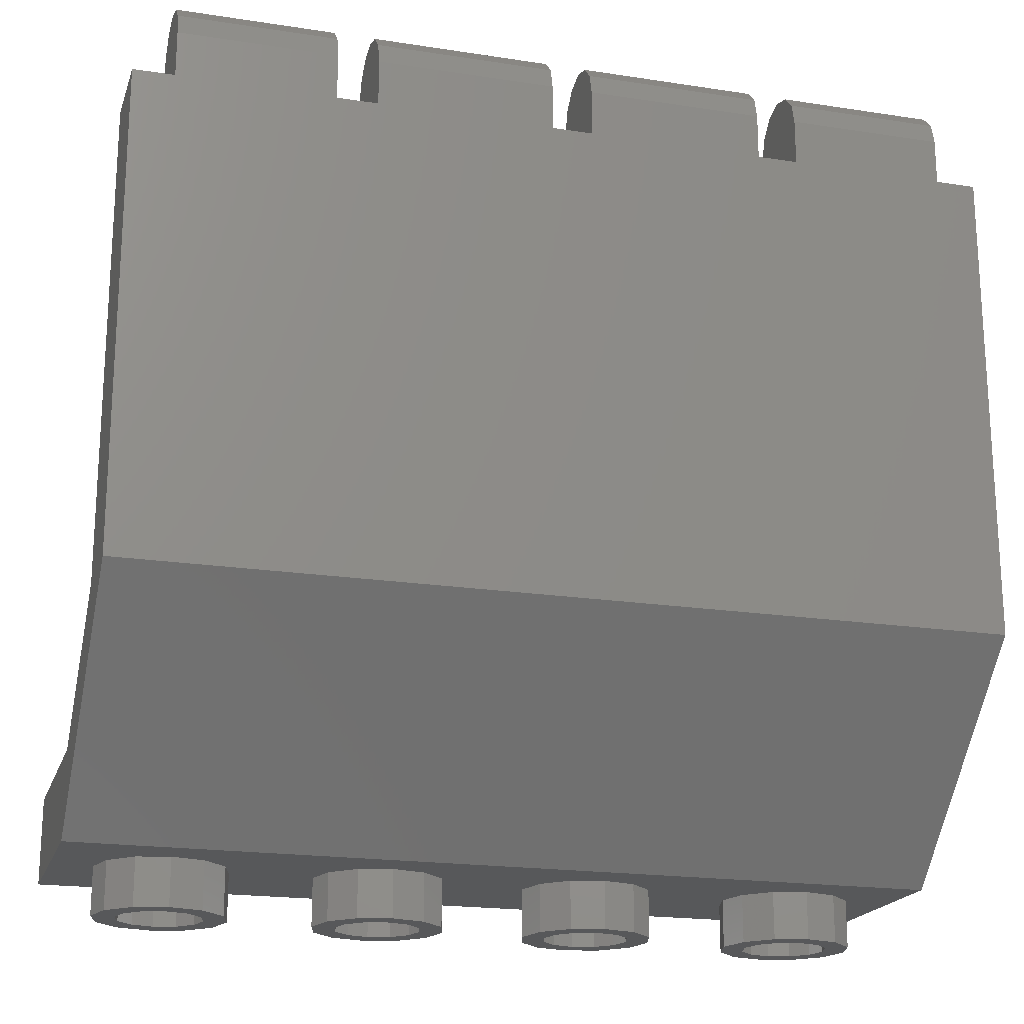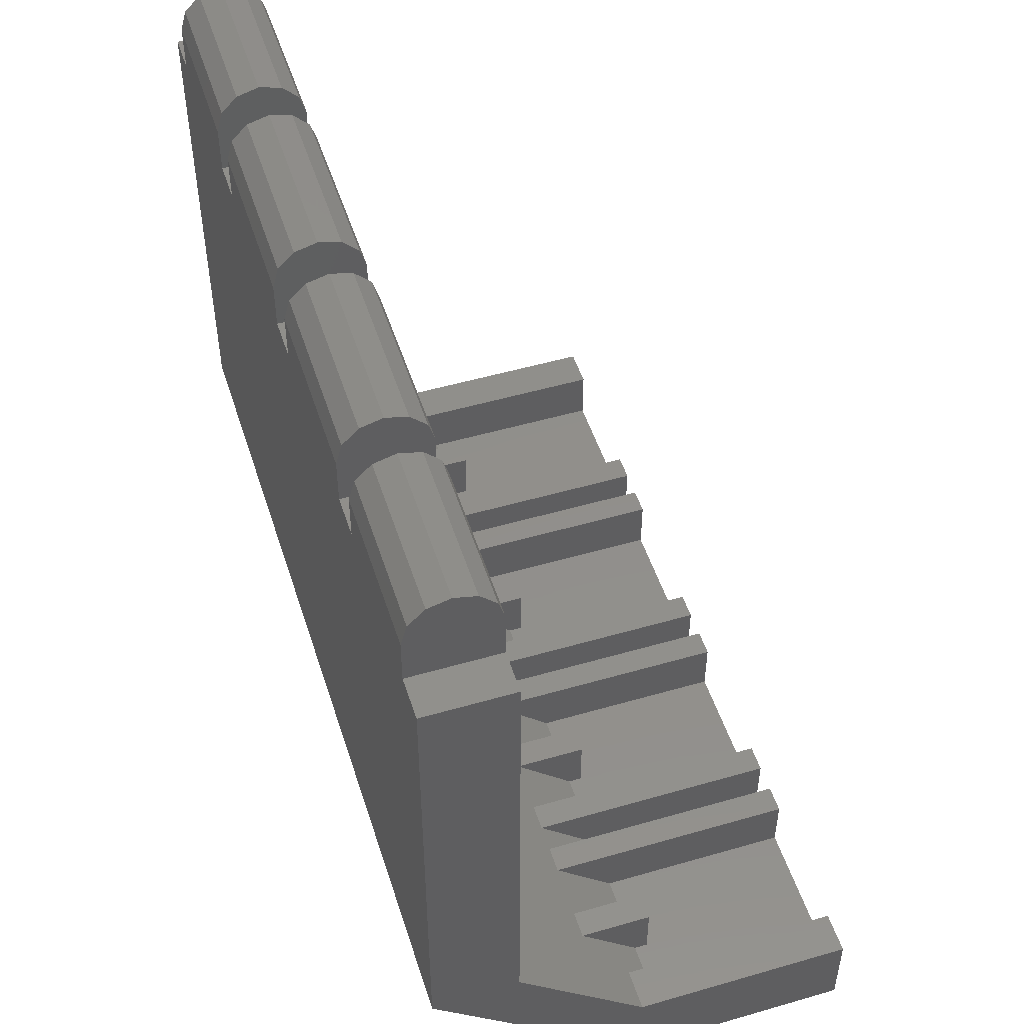
<metadata>
{"format":"stl","ext":"stl","renderer":"f3d","projection":"perspective","resolution":1024,"background":"white","views":[{"elev":-19.7,"azim":164.0,"up":"+Y"},{"elev":50.6,"azim":-107.6,"up":"+Y"}]}
</metadata>
<code>
# stl→obj: 408 verts, 636 faces
v 0.175 2.41 -0.88
v -0.1 2.41 -0.88
v 0.175 2.41 -1.05
v -0.1 2.41 -1.05
v -0.1 2.08 -0.88
v -0.1 2.08 -1.05
v -0.25 2.08 -0.88
v -0.25 2.08 -1.05
v -0.25 0.4596 -0.88
v -0.25 0.5119 -1.05
v 2.65 0.4596 -0.88
v 2.65 2.08 -0.88
v 2.65 0.5119 -1.05
v 2.65 2.08 -1.05
v 2.5 2.08 -0.88
v 2.5 2.08 -1.05
v 2.5 2.41 -0.88
v 2.5 2.41 -1.05
v 2.225 2.41 -0.88
v 2.225 2.41 -1.05
v 2.225 2.08 -0.88
v 2.225 2.08 -1.05
v 1.775 2.08 -0.88
v 1.775 2.08 -1.05
v 1.775 2.41 -0.88
v 1.775 2.41 -1.05
v 1.425 2.41 -0.88
v 1.425 2.41 -1.05
v 1.425 2.08 -0.88
v 1.425 2.08 -1.05
v 0.975 2.08 -0.88
v 0.975 2.08 -1.05
v 0.975 2.41 -0.88
v 0.975 2.41 -1.05
v 0.625 2.41 -0.88
v 0.625 2.41 -1.05
v 0.625 2.08 -0.88
v 0.625 2.08 -1.05
v 0.175 2.08 -0.88
v 0.175 2.08 -1.05
v 2.075 2.23 -1.2
v 2.075 2.23 -0.88
v 2.075 2.4 -1.2
v 2.075 2.41 -0.88
v 2.075 2.48 -1.179
v 2.075 2.48 -0.9014
v 2.075 2.539 -0.96
v 2.075 2.56 -1.04
v 2.075 2.539 -1.12
v 1.925 2.23 -0.88
v 1.925 2.23 -1.2
v 1.925 2.4 -1.2
v 1.925 2.41 -0.88
v 1.925 2.48 -1.179
v 1.925 2.539 -1.12
v 1.925 2.56 -1.04
v 1.925 2.539 -0.96
v 1.925 2.48 -0.9014
v 1.275 2.23 -1.2
v 1.275 2.23 -0.88
v 1.275 2.4 -1.2
v 1.275 2.41 -0.88
v 1.275 2.48 -1.179
v 1.275 2.48 -0.9014
v 1.275 2.539 -0.96
v 1.275 2.56 -1.04
v 1.275 2.539 -1.12
v 1.125 2.23 -0.88
v 1.125 2.23 -1.2
v 1.125 2.4 -1.2
v 1.125 2.41 -0.88
v 1.125 2.48 -1.179
v 1.125 2.539 -1.12
v 1.125 2.56 -1.04
v 1.125 2.539 -0.96
v 1.125 2.48 -0.9014
v 0.475 2.23 -1.2
v 0.475 2.23 -0.88
v 0.475 2.4 -1.2
v 0.475 2.41 -0.88
v 0.475 2.48 -1.179
v 0.475 2.48 -0.9014
v 0.475 2.539 -0.96
v 0.475 2.56 -1.04
v 0.475 2.539 -1.12
v 0.325 2.23 -0.88
v 0.325 2.23 -1.2
v 0.325 2.4 -1.2
v 0.325 2.41 -0.88
v 0.325 2.48 -1.179
v 0.325 2.539 -1.12
v 0.325 2.56 -1.04
v 0.325 2.539 -0.96
v 0.325 2.48 -0.9014
v 2.65 2.23 -0.88
v 2.8 2.23 -0.88
v 2.65 2.23 -1.2
v 2.8 2.23 -1.2
v 2.65 2.4 -1.2
v 2.65 2.41 -0.88
v 2.65 2.48 -1.179
v 2.65 2.539 -1.12
v 2.65 2.56 -1.04
v 2.65 2.539 -0.96
v 2.65 2.48 -0.9014
v -0.25 2.23 -1.2
v -0.25 2.23 -0.88
v -0.25 2.4 -1.2
v -0.25 2.41 -0.88
v -0.25 2.48 -1.179
v -0.25 2.48 -0.9014
v -0.25 2.539 -0.96
v -0.25 2.56 -1.04
v -0.25 2.539 -1.12
v -0.4 2.23 -0.88
v -0.4 2.23 -1.2
v 2.8 0.4596 -0.88
v -0.4 0.4596 -0.88
v -0.4 0.448 -1.2
v 2.8 0.448 -1.2
v -0.4 -0.32 0.4
v -0.4 -0.32 -0.4
v 2.8 -0.32 0.4
v 2.8 -0.32 -0.4
v 2.8 0 0.4
v 2.8 0 -0.4012
v -0.4 0 -0.4012
v -0.4 0 0.4
v 2.65 0 -0.4012
v 2.65 0 0.4
v -0.25 0 -0.4012
v -0.25 0 0.4
v 2.65 -0.21 0.4
v -0.25 -0.21 0.4
v 2.65 -0.21 -0.298
v -0.25 -0.21 -0.298
v 2.05 -0.21 0.4
v 2.15 -0.21 0.4
v 2.05 0 0.4
v 2.15 0 0.4
v 2.05 0 -0.5167
v 2.05 -0.21 -0.298
v 2.15 0 -0.5167
v 2.15 -0.21 -0.298
v 1.85 -0.21 0.4
v 1.95 -0.21 0.4
v 1.85 0 0.4
v 1.95 0 0.4
v 1.85 0 -0.5167
v 1.85 -0.21 -0.298
v 1.95 0 -0.5167
v 1.95 -0.21 -0.298
v 1.35 -0.21 0.4
v 1.35 0 0.4
v 1.25 -0.21 0.4
v 1.25 0 0.4
v 1.25 0 -0.5167
v 1.25 -0.21 -0.298
v 1.35 0 -0.5167
v 1.35 -0.21 -0.298
v 1.15 -0.21 0.4
v 1.15 0 0.4
v 1.05 -0.21 0.4
v 1.05 0 0.4
v 1.05 0 -0.5167
v 1.05 -0.21 -0.298
v 1.15 0 -0.5167
v 1.15 -0.21 -0.298
v 0.55 -0.21 0.4
v 0.55 0 0.4
v 0.45 -0.21 0.4
v 0.45 0 0.4
v 0.45 0 -0.5167
v 0.45 -0.21 -0.298
v 0.55 0 -0.5167
v 0.55 -0.21 -0.298
v 0.35 0 0.4
v 0.25 0 0.4
v 0.35 -0.21 0.4
v 0.25 -0.21 0.4
v 0.25 0 -0.5167
v 0.25 -0.21 -0.298
v 0.35 0 -0.5167
v 0.35 -0.21 -0.298
v 1.55 -0.21 -0.25
v 1.55 0 -0.25
v 1.55 -0.21 -0.298
v 1.55 0 -0.5167
v 1.65 -0.21 -0.25
v 1.65 -0.21 -0.298
v 1.65 0 -0.25
v 1.65 0 -0.5167
v 0.85 -0.21 -0.25
v 0.85 -0.21 -0.298
v 0.85 0 -0.25
v 0.85 0 -0.5167
v 0.75 0 -0.25
v 0.75 -0.21 -0.25
v 0.75 0 -0.5167
v 0.75 -0.21 -0.298
v 0.05 -0.21 -0.25
v 0.05 -0.21 -0.298
v 0.05 0 -0.25
v 0.05 0 -0.5167
v -0.05 0 -0.25
v -0.05 -0.21 -0.25
v -0.05 0 -0.5167
v -0.05 -0.21 -0.298
v 2.45 -0.21 -0.25
v 2.45 -0.21 -0.298
v 2.45 0 -0.25
v 2.45 0 -0.5167
v 2.35 0 -0.25
v 2.35 -0.21 -0.25
v 2.35 0 -0.5167
v 2.35 -0.21 -0.298
v 0.1386 -0.32 -0.08
v 0.1386 -0.498 -0.08
v 0.16 -0.32 0
v 0.16 -0.498 0
v 0.08 -0.32 -0.1386
v 0.08 -0.498 -0.1386
v 0 -0.32 -0.16
v 0 -0.498 -0.16
v -0.08 -0.32 -0.1386
v -0.08 -0.498 -0.1386
v -0.1386 -0.32 -0.08
v -0.1386 -0.498 -0.08
v -0.16 -0.32 0
v -0.16 -0.498 0
v -0.1386 -0.32 0.08
v -0.1386 -0.498 0.08
v -0.08 -0.32 0.1386
v -0.08 -0.498 0.1386
v 0 -0.32 0.16
v 0 -0.498 0.16
v 0.08 -0.32 0.1386
v 0.08 -0.498 0.1386
v 0.1386 -0.32 0.08
v 0.1386 -0.498 0.08
v 0.245 -0.498 0
v 0.2122 -0.498 -0.1225
v 0.1225 -0.498 -0.2122
v 0 -0.498 -0.245
v -0.1225 -0.498 -0.2122
v -0.2122 -0.498 -0.1225
v -0.245 -0.498 0
v -0.2122 -0.498 0.1225
v -0.1225 -0.498 0.2122
v 0 -0.498 0.245
v 0.1225 -0.498 0.2122
v 0.2122 -0.498 0.1225
v 0.2122 -0.32 -0.1225
v 0.245 -0.32 0
v 0.1225 -0.32 -0.2122
v 0 -0.32 -0.245
v -0.1225 -0.32 -0.2122
v -0.2122 -0.32 -0.1225
v -0.245 -0.32 0
v -0.2122 -0.32 0.1225
v -0.1225 -0.32 0.2122
v 0 -0.32 0.245
v 0.1225 -0.32 0.2122
v 0.2122 -0.32 0.1225
v 0.9386 -0.32 -0.08
v 0.9386 -0.498 -0.08
v 0.96 -0.32 0
v 0.96 -0.498 0
v 0.88 -0.32 -0.1386
v 0.88 -0.498 -0.1386
v 0.8 -0.32 -0.16
v 0.8 -0.498 -0.16
v 0.72 -0.32 -0.1386
v 0.72 -0.498 -0.1386
v 0.6614 -0.32 -0.08
v 0.6614 -0.498 -0.08
v 0.64 -0.32 0
v 0.64 -0.498 0
v 0.6614 -0.32 0.08
v 0.6614 -0.498 0.08
v 0.72 -0.32 0.1386
v 0.72 -0.498 0.1386
v 0.8 -0.32 0.16
v 0.8 -0.498 0.16
v 0.88 -0.32 0.1386
v 0.88 -0.498 0.1386
v 0.9386 -0.32 0.08
v 0.9386 -0.498 0.08
v 1.045 -0.498 0
v 1.012 -0.498 -0.1225
v 0.9225 -0.498 -0.2122
v 0.8 -0.498 -0.245
v 0.6775 -0.498 -0.2122
v 0.5878 -0.498 -0.1225
v 0.555 -0.498 0
v 0.5878 -0.498 0.1225
v 0.6775 -0.498 0.2122
v 0.8 -0.498 0.245
v 0.9225 -0.498 0.2122
v 1.012 -0.498 0.1225
v 1.012 -0.32 -0.1225
v 1.045 -0.32 0
v 0.9225 -0.32 -0.2122
v 0.8 -0.32 -0.245
v 0.6775 -0.32 -0.2122
v 0.5878 -0.32 -0.1225
v 0.555 -0.32 0
v 0.5878 -0.32 0.1225
v 0.6775 -0.32 0.2122
v 0.8 -0.32 0.245
v 0.9225 -0.32 0.2122
v 1.012 -0.32 0.1225
v 1.739 -0.32 -0.08
v 1.739 -0.498 -0.08
v 1.76 -0.32 0
v 1.76 -0.498 0
v 1.68 -0.32 -0.1386
v 1.68 -0.498 -0.1386
v 1.6 -0.32 -0.16
v 1.6 -0.498 -0.16
v 1.52 -0.32 -0.1386
v 1.52 -0.498 -0.1386
v 1.461 -0.32 -0.08
v 1.461 -0.498 -0.08
v 1.44 -0.32 0
v 1.44 -0.498 0
v 1.461 -0.32 0.08
v 1.461 -0.498 0.08
v 1.52 -0.32 0.1386
v 1.52 -0.498 0.1386
v 1.6 -0.32 0.16
v 1.6 -0.498 0.16
v 1.68 -0.32 0.1386
v 1.68 -0.498 0.1386
v 1.739 -0.32 0.08
v 1.739 -0.498 0.08
v 1.845 -0.498 0
v 1.812 -0.498 -0.1225
v 1.722 -0.498 -0.2122
v 1.6 -0.498 -0.245
v 1.478 -0.498 -0.2122
v 1.388 -0.498 -0.1225
v 1.355 -0.498 0
v 1.388 -0.498 0.1225
v 1.478 -0.498 0.2122
v 1.6 -0.498 0.245
v 1.722 -0.498 0.2122
v 1.812 -0.498 0.1225
v 1.812 -0.32 -0.1225
v 1.845 -0.32 0
v 1.722 -0.32 -0.2122
v 1.6 -0.32 -0.245
v 1.478 -0.32 -0.2122
v 1.388 -0.32 -0.1225
v 1.355 -0.32 0
v 1.388 -0.32 0.1225
v 1.478 -0.32 0.2122
v 1.6 -0.32 0.245
v 1.722 -0.32 0.2122
v 1.812 -0.32 0.1225
v 2.539 -0.32 -0.08
v 2.539 -0.498 -0.08
v 2.56 -0.32 0
v 2.56 -0.498 0
v 2.48 -0.32 -0.1386
v 2.48 -0.498 -0.1386
v 2.4 -0.32 -0.16
v 2.4 -0.498 -0.16
v 2.32 -0.32 -0.1386
v 2.32 -0.498 -0.1386
v 2.261 -0.32 -0.08
v 2.261 -0.498 -0.08
v 2.24 -0.32 0
v 2.24 -0.498 0
v 2.261 -0.32 0.08
v 2.261 -0.498 0.08
v 2.32 -0.32 0.1386
v 2.32 -0.498 0.1386
v 2.4 -0.32 0.16
v 2.4 -0.498 0.16
v 2.48 -0.32 0.1386
v 2.48 -0.498 0.1386
v 2.539 -0.32 0.08
v 2.539 -0.498 0.08
v 2.645 -0.498 0
v 2.612 -0.498 -0.1225
v 2.522 -0.498 -0.2122
v 2.4 -0.498 -0.245
v 2.278 -0.498 -0.2122
v 2.188 -0.498 -0.1225
v 2.155 -0.498 0
v 2.188 -0.498 0.1225
v 2.278 -0.498 0.2122
v 2.4 -0.498 0.245
v 2.522 -0.498 0.2122
v 2.612 -0.498 0.1225
v 2.612 -0.32 -0.1225
v 2.645 -0.32 0
v 2.522 -0.32 -0.2122
v 2.4 -0.32 -0.245
v 2.278 -0.32 -0.2122
v 2.188 -0.32 -0.1225
v 2.155 -0.32 0
v 2.188 -0.32 0.1225
v 2.278 -0.32 0.2122
v 2.4 -0.32 0.245
v 2.522 -0.32 0.2122
v 2.612 -0.32 0.1225
f 1 2 3
f 2 4 3
f 2 5 4
f 5 6 4
f 5 7 6
f 7 8 6
f 7 9 8
f 9 10 8
f 11 12 13
f 12 14 13
f 12 15 14
f 15 16 14
f 15 17 16
f 17 18 16
f 17 19 18
f 19 20 18
f 19 21 20
f 21 22 20
f 21 23 22
f 23 24 22
f 23 25 24
f 25 26 24
f 25 27 26
f 27 28 26
f 27 29 28
f 29 30 28
f 29 31 30
f 31 32 30
f 31 33 32
f 33 34 32
f 33 35 34
f 35 36 34
f 35 37 36
f 37 38 36
f 37 39 38
f 39 40 38
f 39 1 40
f 1 3 40
f 30 26 28
f 30 24 26
f 38 34 36
f 38 32 34
f 6 3 4
f 6 40 3
f 8 10 6
f 22 18 20
f 18 22 16
f 41 42 43
f 42 44 43
f 43 44 45
f 44 46 45
f 46 47 45
f 47 48 45
f 48 49 45
f 50 42 51
f 42 41 51
f 51 52 53
f 52 54 53
f 54 55 53
f 55 56 53
f 56 57 53
f 57 58 53
f 53 50 51
f 59 60 61
f 60 62 61
f 61 62 63
f 62 64 63
f 64 65 63
f 65 66 63
f 66 67 63
f 68 60 69
f 60 59 69
f 69 70 71
f 70 72 71
f 72 73 71
f 73 74 71
f 74 75 71
f 75 76 71
f 71 68 69
f 77 78 79
f 78 80 79
f 79 80 81
f 80 82 81
f 82 83 81
f 83 84 81
f 84 85 81
f 86 78 87
f 78 77 87
f 87 88 89
f 88 90 89
f 90 91 89
f 91 92 89
f 92 93 89
f 93 94 89
f 89 86 87
f 95 96 97
f 96 98 97
f 97 99 100
f 99 101 100
f 101 102 100
f 102 103 100
f 103 104 100
f 104 105 100
f 100 95 97
f 106 107 108
f 107 109 108
f 108 109 110
f 109 111 110
f 111 112 110
f 112 113 110
f 113 114 110
f 115 107 116
f 107 106 116
f 60 27 62
f 5 107 7
f 11 96 12
f 19 44 42
f 44 19 105
f 19 17 105
f 95 100 17
f 100 105 17
f 15 95 17
f 96 95 12
f 15 12 95
f 109 2 94
f 2 1 94
f 86 89 1
f 1 89 94
f 1 39 86
f 11 117 96
f 118 9 115
f 7 115 9
f 115 7 107
f 5 2 107
f 107 2 109
f 42 21 19
f 21 42 23
f 50 23 42
f 23 50 25
f 62 27 58
f 27 25 58
f 50 53 25
f 25 53 58
f 78 35 80
f 78 37 35
f 78 39 37
f 78 86 39
f 60 29 27
f 29 60 31
f 68 31 60
f 31 68 33
f 80 35 76
f 35 33 76
f 68 71 33
f 33 71 76
f 87 108 88
f 87 106 108
f 69 79 70
f 69 77 79
f 51 61 52
f 51 59 61
f 97 43 99
f 97 41 43
f 99 45 101
f 99 43 45
f 52 63 54
f 52 61 63
f 70 81 72
f 70 79 81
f 88 110 90
f 88 108 110
f 101 49 102
f 101 45 49
f 54 67 55
f 54 63 67
f 72 85 73
f 72 81 85
f 90 114 91
f 90 110 114
f 102 48 103
f 102 49 48
f 91 113 92
f 91 114 113
f 73 84 74
f 73 85 84
f 55 66 56
f 55 67 66
f 103 47 104
f 103 48 47
f 92 112 93
f 92 113 112
f 74 83 75
f 74 84 83
f 56 65 57
f 56 66 65
f 46 104 47
f 46 105 104
f 64 57 65
f 64 58 57
f 82 75 83
f 82 76 75
f 93 111 94
f 93 112 111
f 105 46 44
f 62 58 64
f 80 76 82
f 109 94 111
f 116 119 115
f 119 118 115
f 96 117 98
f 117 120 98
f 40 6 10
f 38 40 10
f 32 38 10
f 32 10 13
f 32 13 30
f 30 13 24
f 24 13 22
f 22 13 16
f 13 14 16
f 98 120 97
f 97 120 41
f 51 41 120
f 59 51 120
f 59 120 119
f 59 119 69
f 69 119 77
f 77 119 87
f 116 106 119
f 119 106 87
f 121 122 123
f 122 124 123
f 124 122 120
f 122 119 120
f 123 124 125
f 124 126 125
f 124 120 126
f 126 120 117
f 122 127 119
f 127 118 119
f 121 128 122
f 122 128 127
f 117 11 126
f 11 129 126
f 126 129 125
f 129 130 125
f 9 118 131
f 118 127 131
f 131 127 132
f 127 128 132
f 123 133 134
f 123 134 121
f 121 134 128
f 134 132 128
f 123 125 133
f 125 130 133
f 129 135 130
f 135 133 130
f 135 129 13
f 129 11 13
f 136 10 131
f 131 10 9
f 131 132 136
f 132 134 136
f 135 136 134
f 135 134 133
f 10 136 13
f 13 136 135
f 137 138 139
f 138 140 139
f 141 142 139
f 142 137 139
f 139 140 141
f 140 143 141
f 143 140 144
f 140 138 144
f 145 146 147
f 146 148 147
f 149 150 147
f 150 145 147
f 147 148 149
f 148 151 149
f 151 148 152
f 148 146 152
f 153 154 155
f 154 156 155
f 157 158 156
f 158 155 156
f 156 154 157
f 154 159 157
f 159 154 160
f 154 153 160
f 161 162 163
f 162 164 163
f 165 166 164
f 166 163 164
f 167 162 168
f 162 161 168
f 167 165 162
f 165 164 162
f 169 170 171
f 170 172 171
f 173 174 172
f 174 171 172
f 175 170 176
f 176 170 169
f 175 173 170
f 173 172 170
f 177 178 179
f 178 180 179
f 181 182 178
f 182 180 178
f 183 177 184
f 184 177 179
f 178 177 181
f 177 183 181
f 185 186 187
f 187 186 188
f 189 190 191
f 190 192 191
f 186 191 188
f 191 192 188
f 185 189 186
f 189 191 186
f 193 194 195
f 194 196 195
f 195 197 193
f 197 198 193
f 196 199 195
f 199 197 195
f 198 197 200
f 200 197 199
f 201 202 203
f 202 204 203
f 203 205 201
f 205 206 201
f 204 207 203
f 207 205 203
f 206 205 208
f 208 205 207
f 209 210 211
f 210 212 211
f 211 213 209
f 213 214 209
f 212 215 211
f 215 213 211
f 214 213 216
f 216 213 215
f 217 218 219
f 219 218 220
f 221 222 217
f 217 222 218
f 223 224 221
f 221 224 222
f 225 226 223
f 223 226 224
f 227 228 225
f 225 228 226
f 229 230 227
f 227 230 228
f 231 232 229
f 229 232 230
f 233 234 231
f 231 234 232
f 235 236 233
f 233 236 234
f 237 238 235
f 235 238 236
f 239 240 237
f 237 240 238
f 219 220 239
f 239 220 240
f 241 220 242
f 218 242 220
f 242 218 243
f 222 243 218
f 243 222 244
f 224 244 222
f 244 224 245
f 226 245 224
f 245 226 246
f 228 246 226
f 246 228 247
f 230 247 228
f 247 230 248
f 232 248 230
f 248 232 249
f 234 249 232
f 249 234 250
f 236 250 234
f 250 236 251
f 238 251 236
f 251 238 252
f 240 252 238
f 252 240 241
f 220 241 240
f 242 253 241
f 241 253 254
f 243 255 242
f 242 255 253
f 244 256 243
f 243 256 255
f 245 257 244
f 244 257 256
f 246 258 245
f 245 258 257
f 247 259 246
f 246 259 258
f 248 260 247
f 247 260 259
f 249 261 248
f 248 261 260
f 250 262 249
f 249 262 261
f 251 263 250
f 250 263 262
f 252 264 251
f 251 264 263
f 241 254 252
f 252 254 264
f 265 266 267
f 267 266 268
f 269 270 265
f 265 270 266
f 271 272 269
f 269 272 270
f 273 274 271
f 271 274 272
f 275 276 273
f 273 276 274
f 277 278 275
f 275 278 276
f 279 280 277
f 277 280 278
f 281 282 279
f 279 282 280
f 283 284 281
f 281 284 282
f 285 286 283
f 283 286 284
f 287 288 285
f 285 288 286
f 267 268 287
f 287 268 288
f 289 268 290
f 266 290 268
f 290 266 291
f 270 291 266
f 291 270 292
f 272 292 270
f 292 272 293
f 274 293 272
f 293 274 294
f 276 294 274
f 294 276 295
f 278 295 276
f 295 278 296
f 280 296 278
f 296 280 297
f 282 297 280
f 297 282 298
f 284 298 282
f 298 284 299
f 286 299 284
f 299 286 300
f 288 300 286
f 300 288 289
f 268 289 288
f 290 301 289
f 289 301 302
f 291 303 290
f 290 303 301
f 292 304 291
f 291 304 303
f 293 305 292
f 292 305 304
f 294 306 293
f 293 306 305
f 295 307 294
f 294 307 306
f 296 308 295
f 295 308 307
f 297 309 296
f 296 309 308
f 298 310 297
f 297 310 309
f 299 311 298
f 298 311 310
f 300 312 299
f 299 312 311
f 289 302 300
f 300 302 312
f 313 314 315
f 315 314 316
f 317 318 313
f 313 318 314
f 319 320 317
f 317 320 318
f 321 322 319
f 319 322 320
f 323 324 321
f 321 324 322
f 325 326 323
f 323 326 324
f 327 328 325
f 325 328 326
f 329 330 327
f 327 330 328
f 331 332 329
f 329 332 330
f 333 334 331
f 331 334 332
f 335 336 333
f 333 336 334
f 315 316 335
f 335 316 336
f 337 316 338
f 314 338 316
f 338 314 339
f 318 339 314
f 339 318 340
f 320 340 318
f 340 320 341
f 322 341 320
f 341 322 342
f 324 342 322
f 342 324 343
f 326 343 324
f 343 326 344
f 328 344 326
f 344 328 345
f 330 345 328
f 345 330 346
f 332 346 330
f 346 332 347
f 334 347 332
f 347 334 348
f 336 348 334
f 348 336 337
f 316 337 336
f 338 349 337
f 337 349 350
f 339 351 338
f 338 351 349
f 340 352 339
f 339 352 351
f 341 353 340
f 340 353 352
f 342 354 341
f 341 354 353
f 343 355 342
f 342 355 354
f 344 356 343
f 343 356 355
f 345 357 344
f 344 357 356
f 346 358 345
f 345 358 357
f 347 359 346
f 346 359 358
f 348 360 347
f 347 360 359
f 337 350 348
f 348 350 360
f 361 362 363
f 363 362 364
f 365 366 361
f 361 366 362
f 367 368 365
f 365 368 366
f 369 370 367
f 367 370 368
f 371 372 369
f 369 372 370
f 373 374 371
f 371 374 372
f 375 376 373
f 373 376 374
f 377 378 375
f 375 378 376
f 379 380 377
f 377 380 378
f 381 382 379
f 379 382 380
f 383 384 381
f 381 384 382
f 363 364 383
f 383 364 384
f 385 364 386
f 362 386 364
f 386 362 387
f 366 387 362
f 387 366 388
f 368 388 366
f 388 368 389
f 370 389 368
f 389 370 390
f 372 390 370
f 390 372 391
f 374 391 372
f 391 374 392
f 376 392 374
f 392 376 393
f 378 393 376
f 393 378 394
f 380 394 378
f 394 380 395
f 382 395 380
f 395 382 396
f 384 396 382
f 396 384 385
f 364 385 384
f 386 397 385
f 385 397 398
f 387 399 386
f 386 399 397
f 388 400 387
f 387 400 399
f 389 401 388
f 388 401 400
f 390 402 389
f 389 402 401
f 391 403 390
f 390 403 402
f 392 404 391
f 391 404 403
f 393 405 392
f 392 405 404
f 394 406 393
f 393 406 405
f 395 407 394
f 394 407 406
f 396 408 395
f 395 408 407
f 385 398 396
f 396 398 408

</code>
